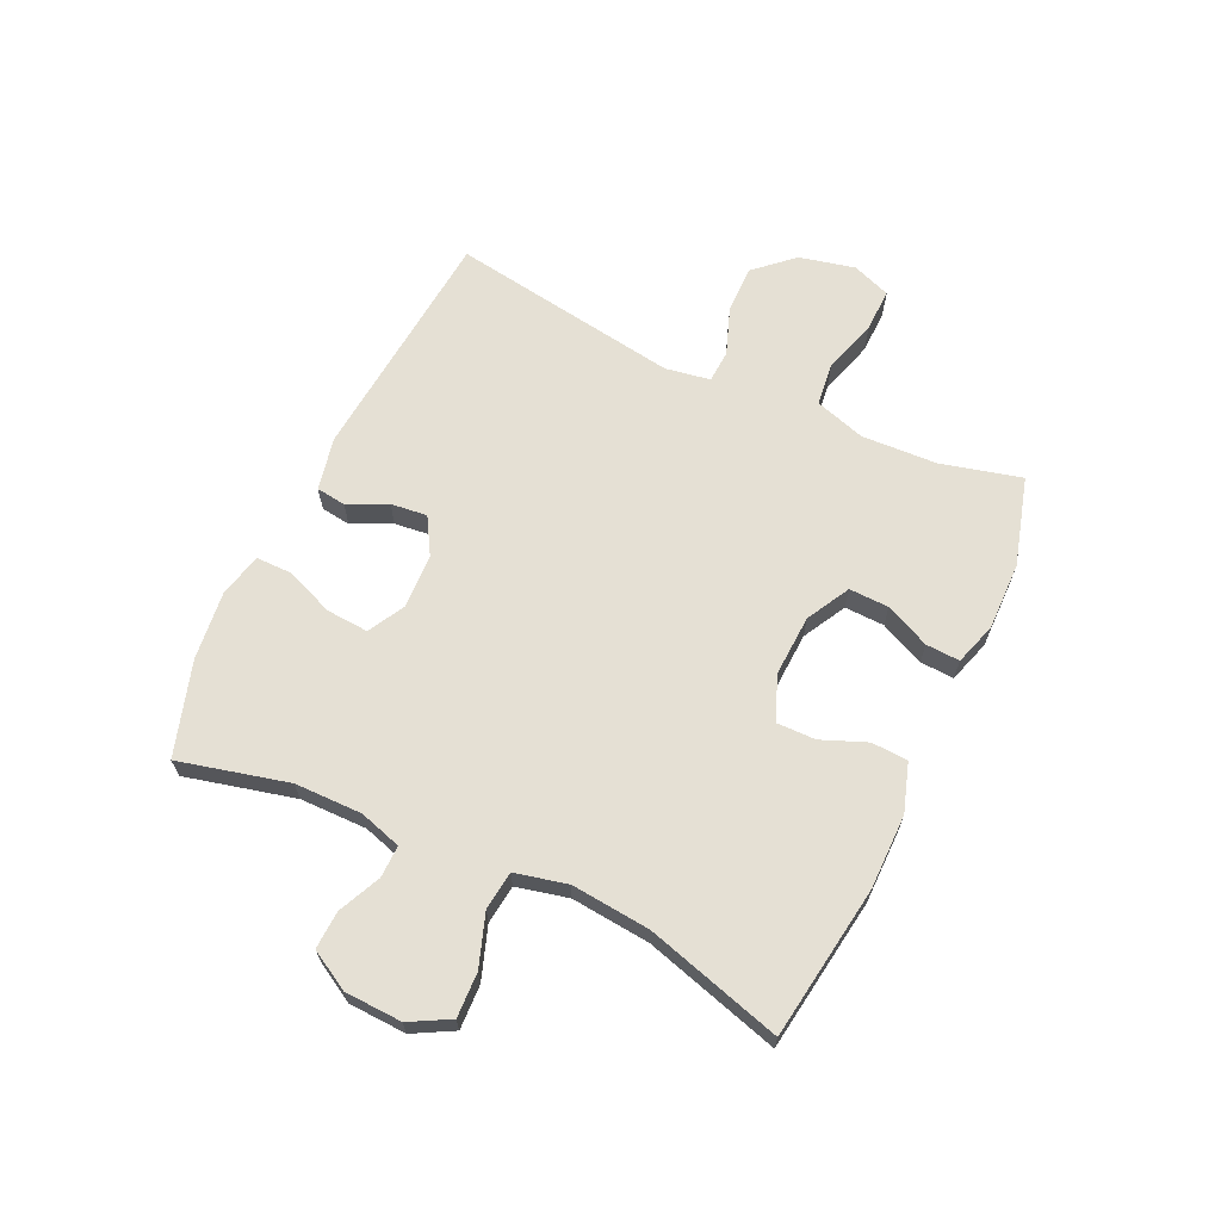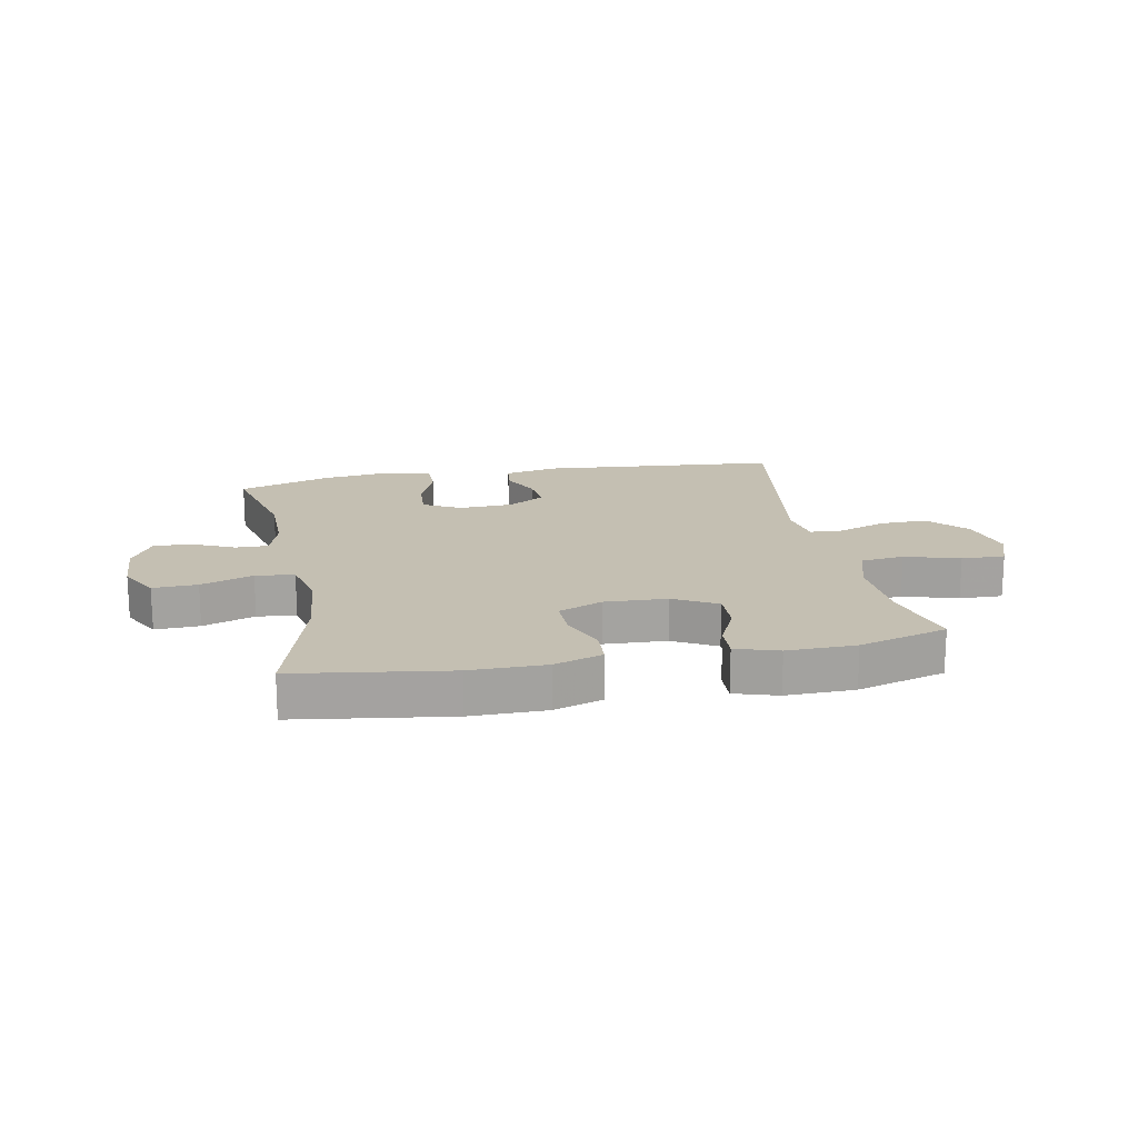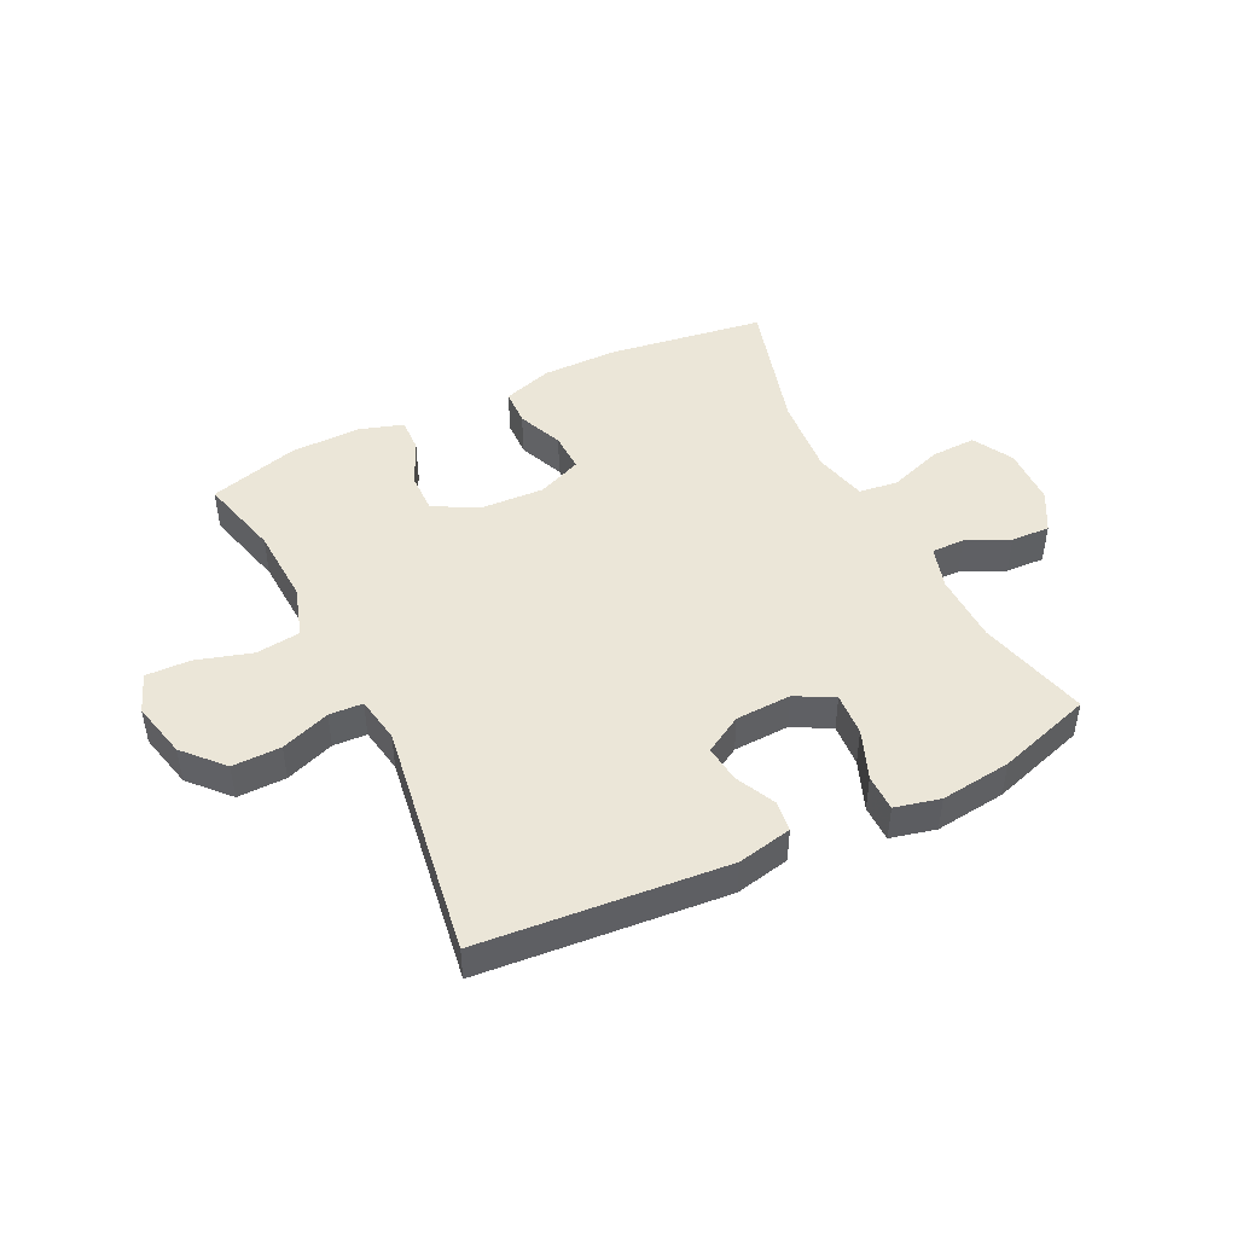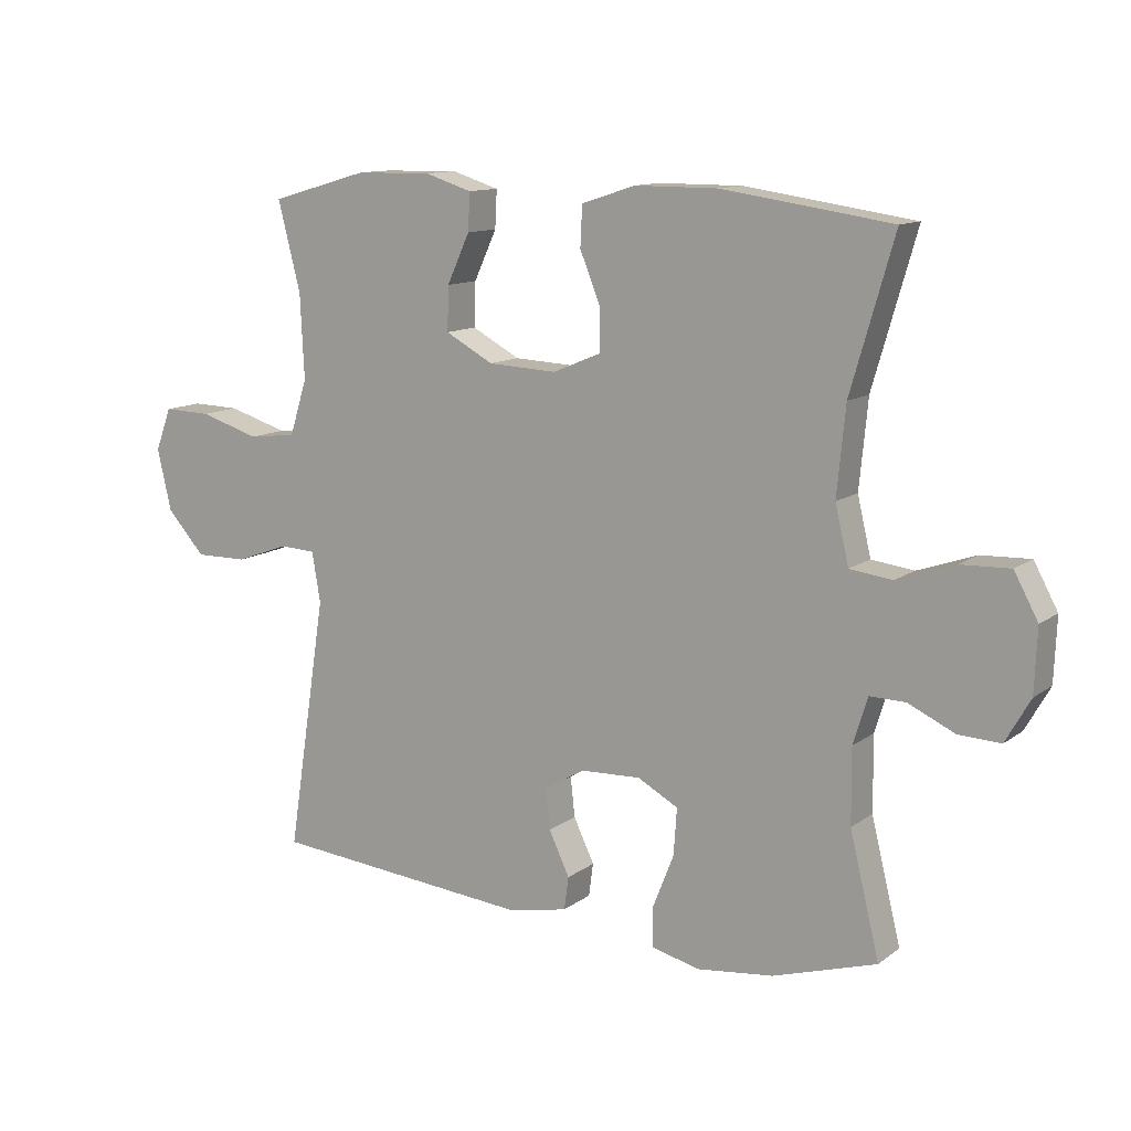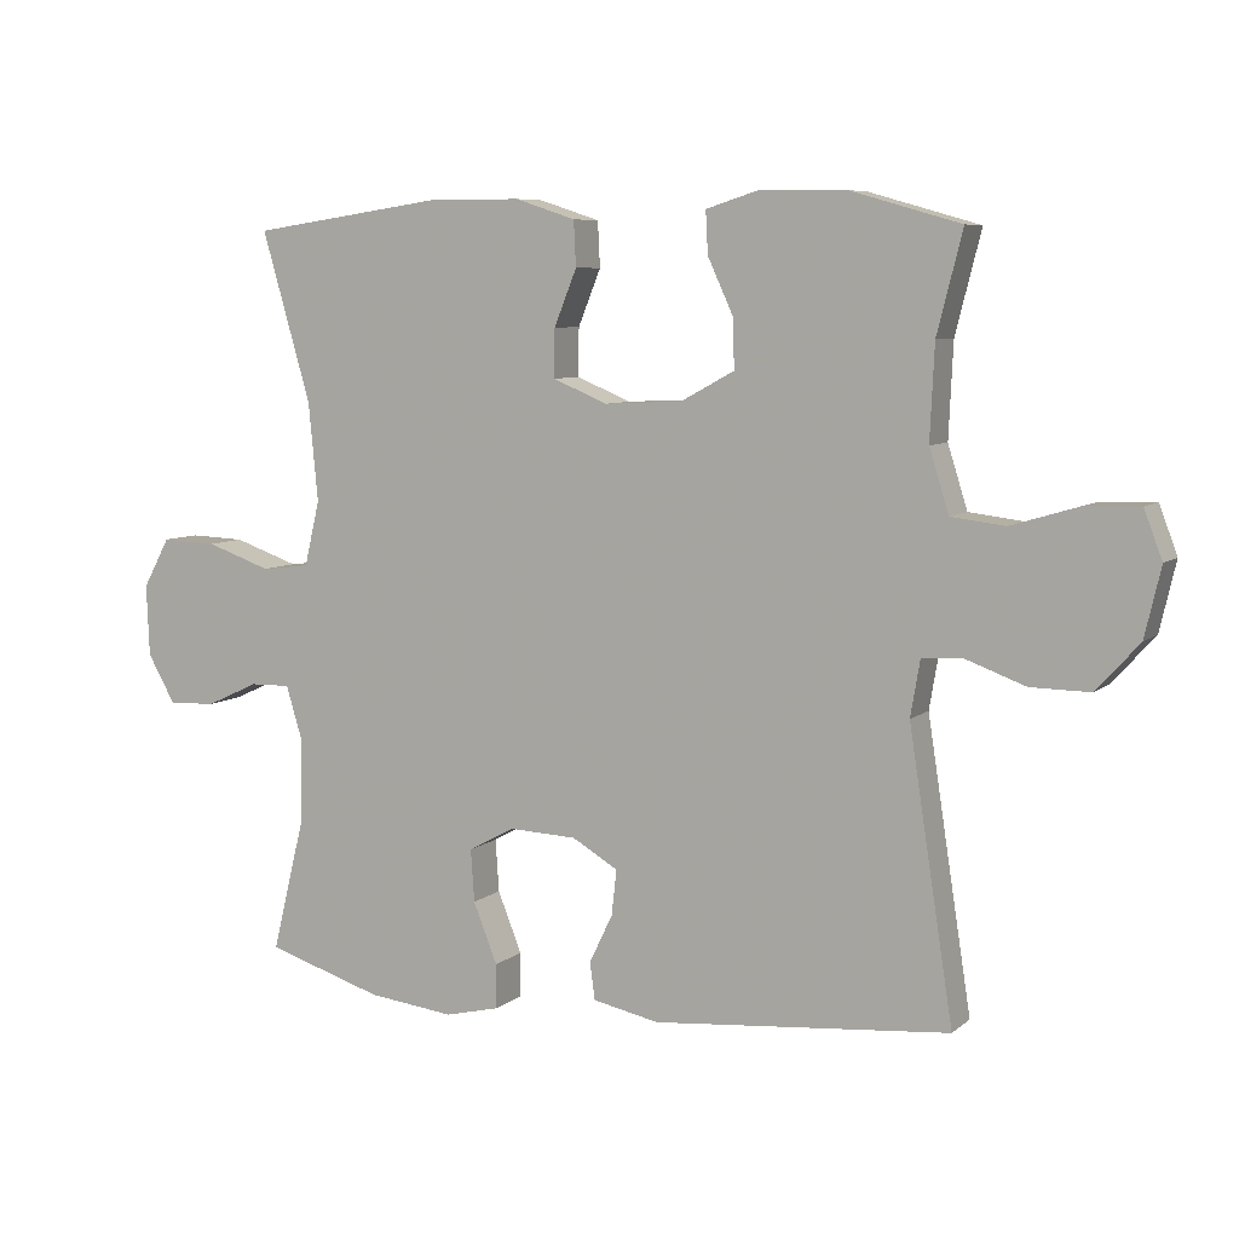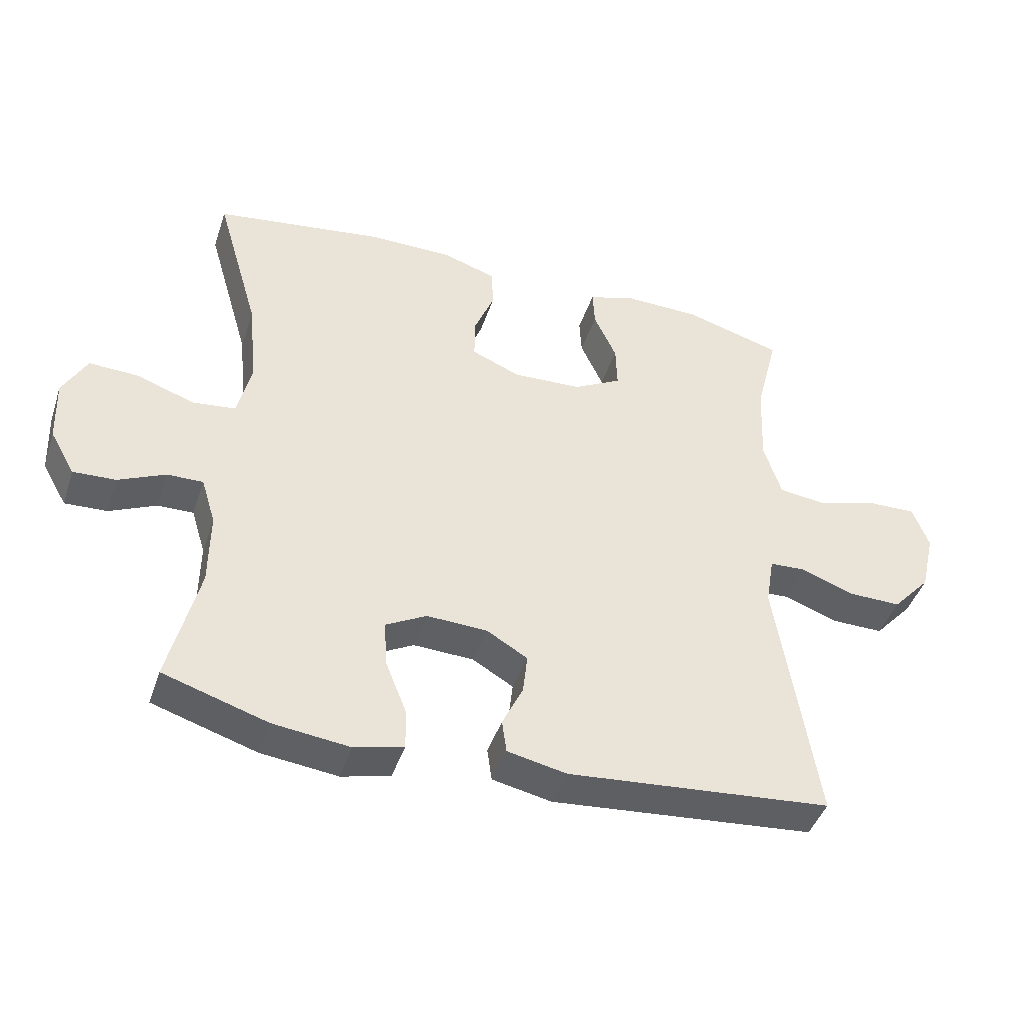
<metadata>
{"format":"obj","ext":"obj","renderer":"f3d","projection":"perspective","resolution":1024,"background":"white","views":[{"elev":65.7,"azim":-64.9,"up":"+Y"},{"elev":17.6,"azim":-11.0,"up":"+Y"},{"elev":46.1,"azim":153.8,"up":"+Y"},{"elev":12.0,"azim":-148.4,"up":"+Z"},{"elev":7.2,"azim":25.9,"up":"+Z"},{"elev":-43.7,"azim":-18.0,"up":"+Z"}]}
</metadata>
<code>
v 0.5 0.07 0.5
v 0.465 0.07 0.362
v 0.459 0.07 0.233
v 0.486 0.07 0.147
v 0.56 0.07 0.138
v 0.653 0.07 0.166
v 0.727 0.07 0.168
v 0.752 0.07 0.102
v 0.73 0.07 0.007
v 0.671 0.07 -0.058
v 0.59 0.07 -0.057
v 0.508 0.07 -0.027
v 0.452 0.07 -0.03
v 0.439 0.07 -0.107
v 0.5 0.07 -0.5
v 0.093 0.07 -0.536
v 0.002 0.07 -0.517
v -0.005 0.07 -0.466
v 0.027 0.07 -0.399
v 0.034 0.07 -0.337
v -0.029 0.07 -0.3
v -0.122 0.07 -0.296
v -0.185 0.07 -0.33
v -0.18 0.07 -0.402
v -0.147 0.07 -0.485
v -0.147 0.07 -0.546
v -0.222 0.07 -0.564
v -0.34 0.07 -0.55
v -0.5 0.07 -0.5
v -0.454 0.07 -0.313
v -0.453 0.07 -0.198
v -0.475 0.07 -0.126
v -0.53 0.07 -0.127
v -0.602 0.07 -0.16
v -0.667 0.07 -0.163
v -0.705 0.07 -0.096
v -0.709 0.07 0.002
v -0.672 0.07 0.07
v -0.596 0.07 0.067
v -0.507 0.07 0.036
v -0.441 0.07 0.044
v -0.42 0.07 0.133
v -0.433 0.07 0.268
v -0.5 0.07 0.5
v -0.238 0.07 0.538
v -0.11 0.07 0.538
v -0.027 0.07 0.511
v -0.024 0.07 0.449
v -0.055 0.07 0.372
v -0.056 0.07 0.306
v 0.019 0.07 0.275
v 0.125 0.07 0.28
v 0.199 0.07 0.32
v 0.197 0.07 0.388
v 0.162 0.07 0.464
v 0.159 0.07 0.522
v 0.232 0.07 0.545
v 0.349 0.07 0.543
v 0.5 0 0.5
v 0.465 0 0.362
v 0.459 0 0.233
v 0.486 0 0.147
v 0.56 0 0.138
v 0.653 0 0.166
v 0.727 0 0.168
v 0.752 0 0.102
v 0.73 0 0.007
v 0.671 0 -0.058
v 0.59 0 -0.057
v 0.508 0 -0.027
v 0.452 0 -0.03
v 0.439 0 -0.107
v 0.5 0 -0.5
v 0.093 0 -0.536
v 0.002 0 -0.517
v -0.005 0 -0.466
v 0.027 0 -0.399
v 0.034 0 -0.337
v -0.029 0 -0.3
v -0.122 0 -0.296
v -0.185 0 -0.33
v -0.18 0 -0.402
v -0.147 0 -0.485
v -0.147 0 -0.546
v -0.222 0 -0.564
v -0.34 0 -0.55
v -0.5 0 -0.5
v -0.454 0 -0.313
v -0.453 0 -0.198
v -0.475 0 -0.126
v -0.53 0 -0.127
v -0.602 0 -0.16
v -0.667 0 -0.163
v -0.705 0 -0.096
v -0.709 0 0.002
v -0.672 0 0.07
v -0.596 0 0.067
v -0.507 0 0.036
v -0.441 0 0.044
v -0.42 0 0.133
v -0.433 0 0.268
v -0.5 0 0.5
v -0.238 0 0.538
v -0.11 0 0.538
v -0.027 0 0.511
v -0.024 0 0.449
v -0.055 0 0.372
v -0.056 0 0.306
v 0.019 0 0.275
v 0.125 0 0.28
v 0.199 0 0.32
v 0.197 0 0.388
v 0.162 0 0.464
v 0.159 0 0.522
v 0.232 0 0.545
v 0.349 0 0.543
f 57 58 1 2
f 54 55 56 57
f 53 54 57 2
f 52 53 2 3
f 51 52 3 4
f 46 47 48 49
f 46 49 50
f 43 44 45 46
f 42 43 46 50
f 41 42 50 51
f 37 38 39 40
f 37 40 41
f 36 37 41
f 33 34 35 36
f 32 33 36 41
f 31 32 41 51
f 27 28 29 30
f 24 25 26 27
f 23 24 27 30
f 22 23 30 31
f 16 17 18 19
f 14 15 16 19
f 13 14 19 20
f 9 10 11 12
f 9 12 13
f 8 9 13
f 5 6 7 8
f 4 5 8 13
f 21 22 31 51
f 20 21 51
f 4 13 20 51
f 60 59 116 115
f 115 114 113 112
f 60 115 112 111
f 61 60 111 110
f 62 61 110 109
f 107 106 105 104
f 108 107 104
f 104 103 102 101
f 108 104 101 100
f 109 108 100 99
f 98 97 96 95
f 99 98 95
f 99 95 94
f 94 93 92 91
f 99 94 91 90
f 109 99 90 89
f 88 87 86 85
f 85 84 83 82
f 88 85 82 81
f 89 88 81 80
f 77 76 75 74
f 77 74 73 72
f 78 77 72 71
f 70 69 68 67
f 71 70 67
f 71 67 66
f 66 65 64 63
f 71 66 63 62
f 109 89 80 79
f 109 79 78
f 109 78 71 62
f 1 59 60 2
f 2 60 61 3
f 3 61 62 4
f 4 62 63 5
f 5 63 64 6
f 6 64 65 7
f 7 65 66 8
f 8 66 67 9
f 9 67 68 10
f 10 68 69 11
f 11 69 70 12
f 12 70 71 13
f 13 71 72 14
f 14 72 73 15
f 15 73 74 16
f 16 74 75 17
f 17 75 76 18
f 18 76 77 19
f 19 77 78 20
f 20 78 79 21
f 21 79 80 22
f 22 80 81 23
f 23 81 82 24
f 24 82 83 25
f 25 83 84 26
f 26 84 85 27
f 27 85 86 28
f 28 86 87 29
f 29 87 88 30
f 30 88 89 31
f 31 89 90 32
f 32 90 91 33
f 33 91 92 34
f 34 92 93 35
f 35 93 94 36
f 36 94 95 37
f 37 95 96 38
f 38 96 97 39
f 39 97 98 40
f 40 98 99 41
f 41 99 100 42
f 42 100 101 43
f 43 101 102 44
f 44 102 103 45
f 45 103 104 46
f 46 104 105 47
f 47 105 106 48
f 48 106 107 49
f 49 107 108 50
f 50 108 109 51
f 51 109 110 52
f 52 110 111 53
f 53 111 112 54
f 54 112 113 55
f 55 113 114 56
f 56 114 115 57
f 57 115 116 58
f 58 116 59 1

</code>
